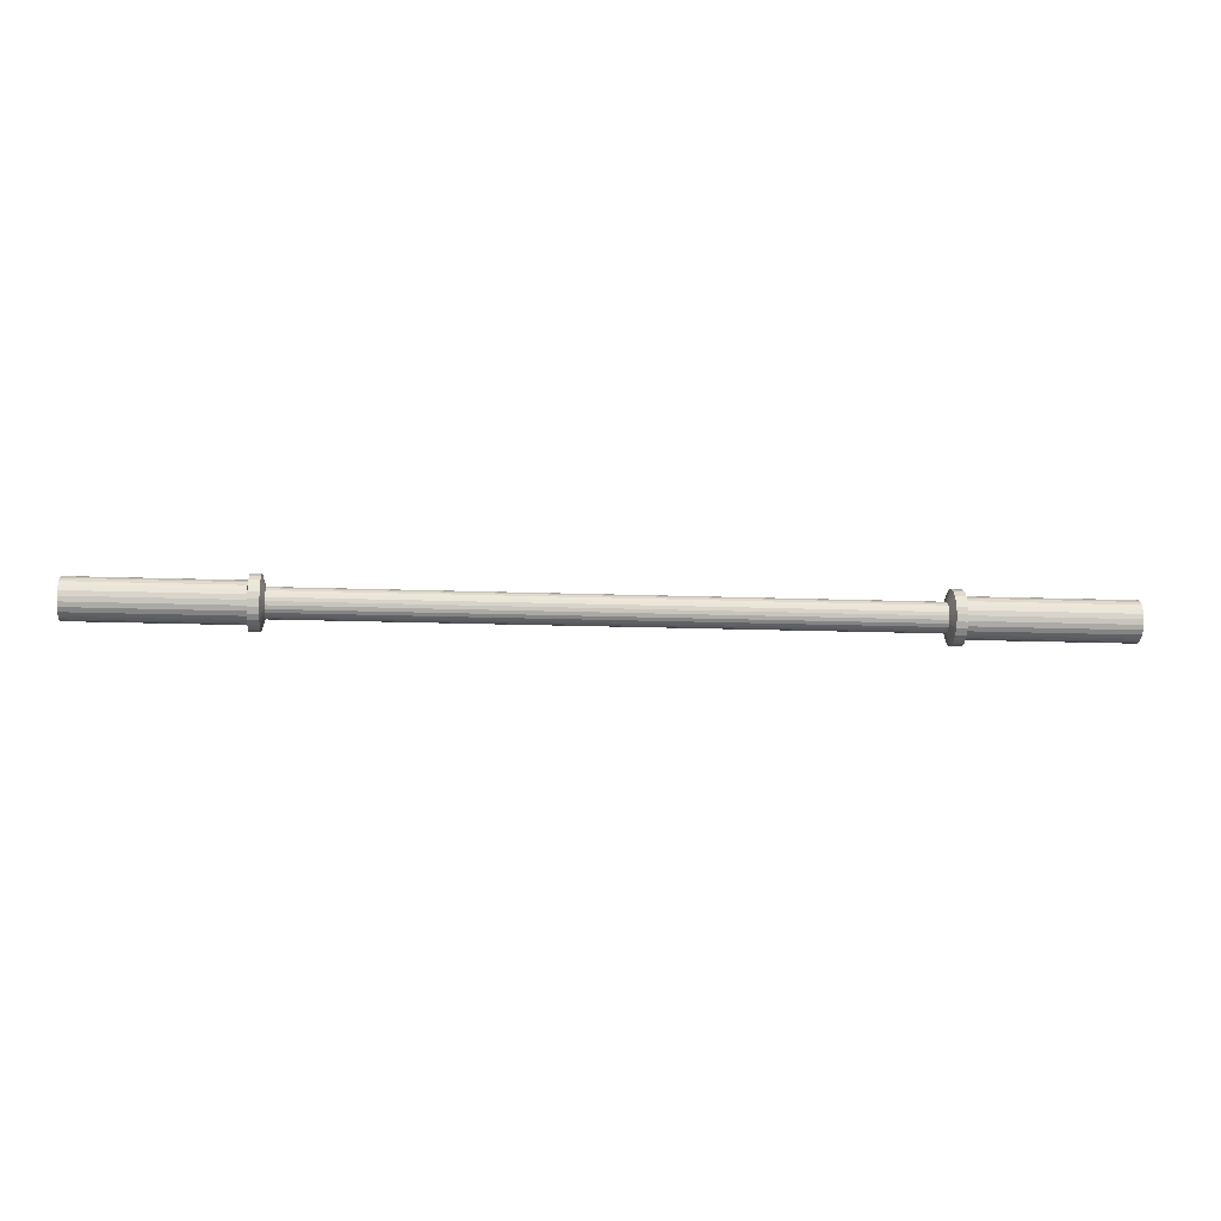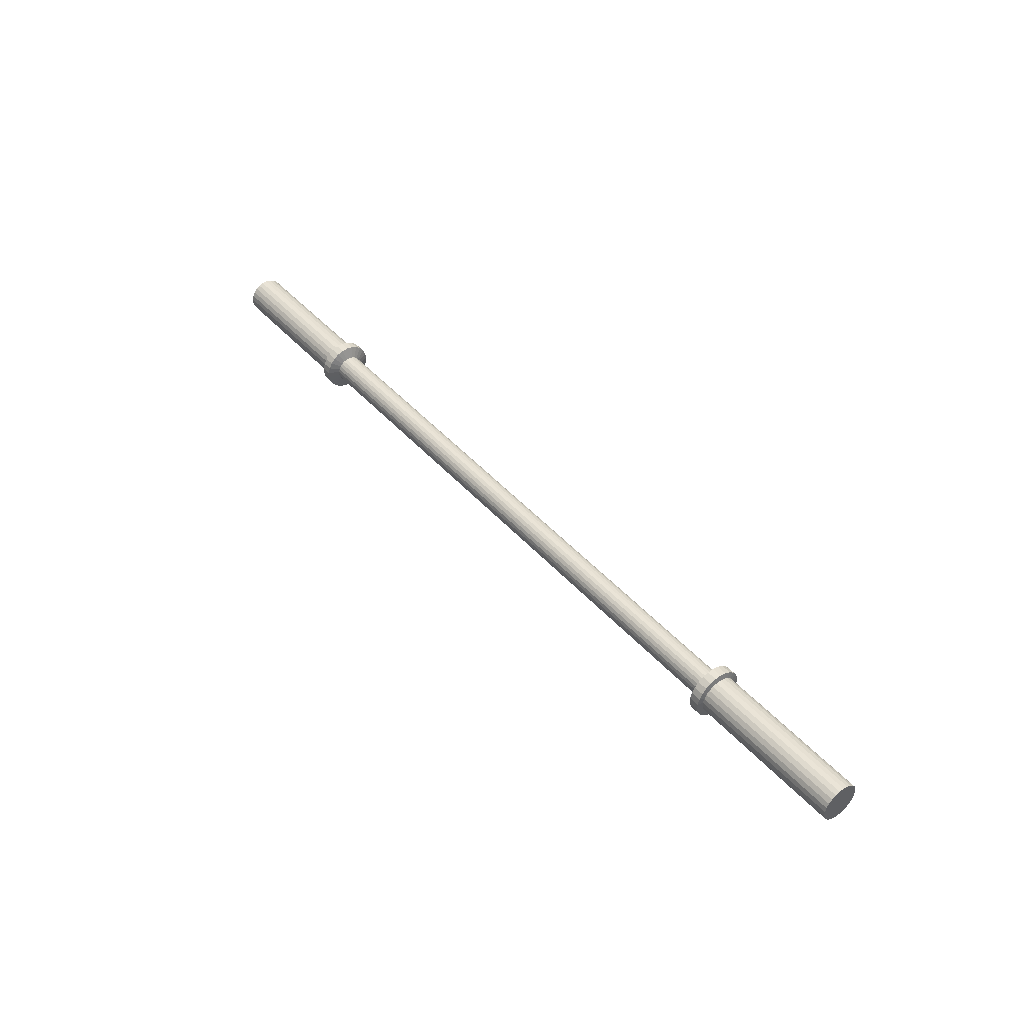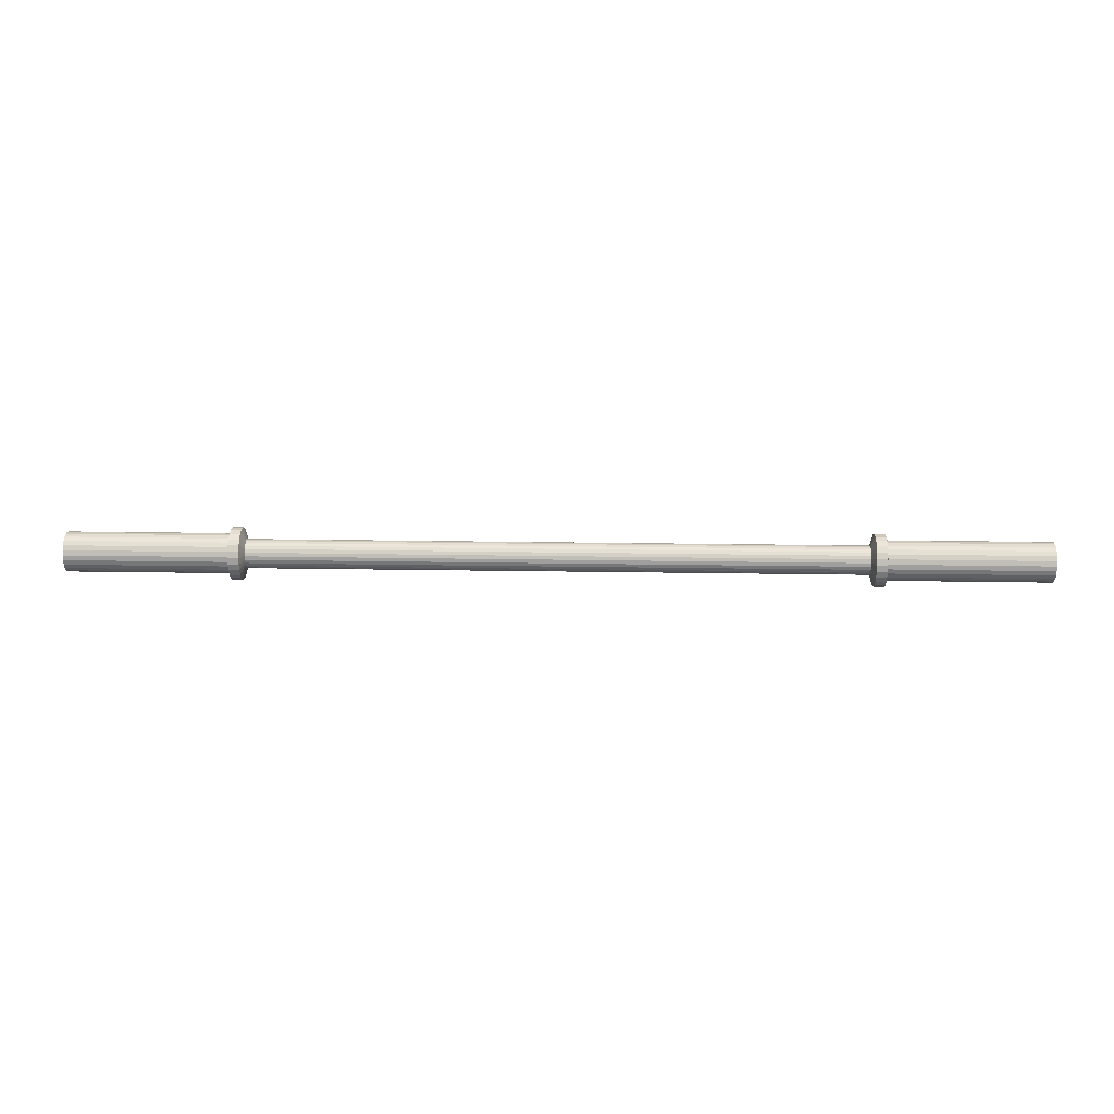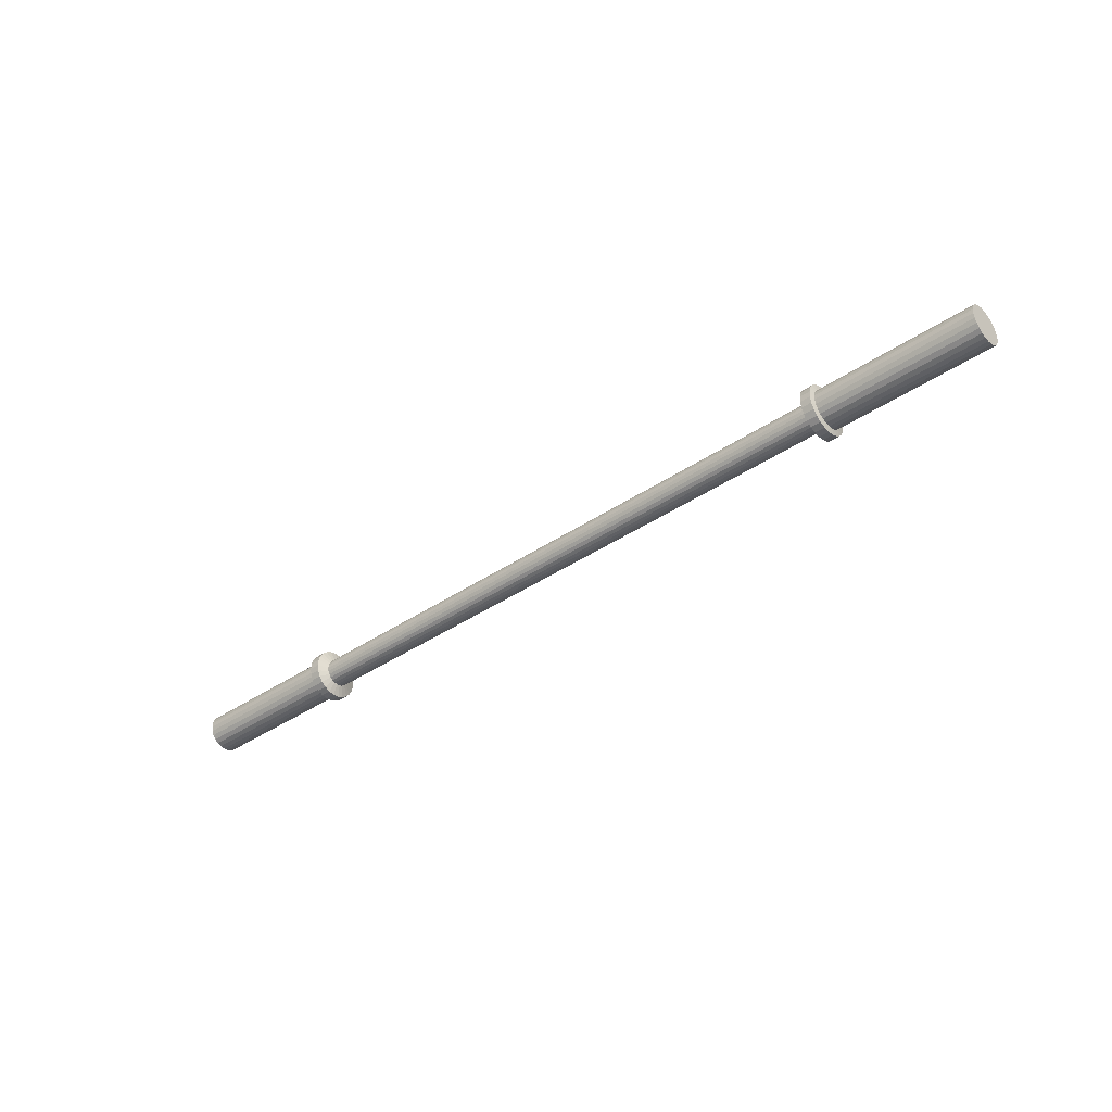
<metadata>
{"format":"obj","ext":"obj","renderer":"f3d","projection":"perspective","resolution":1024,"background":"white","views":[{"elev":-14.3,"azim":-5.0,"up":"+Y"},{"elev":44.4,"azim":51.7,"up":"+Y"},{"elev":21.9,"azim":1.7,"up":"+Z"},{"elev":-38.9,"azim":40.6,"up":"+Z"}]}
</metadata>
<code>
v -0.5 -0 -0.02064
v -0.3309 -0 -0.02697
v -0.5 -0.005134 -0.01999
v -0.3309 0.006707 -0.02612
v -0.5 -0.009945 -0.01809
v -0.3309 0.01299 -0.02363
v -0.5 -0.01413 -0.01505
v -0.3309 0.01846 -0.01966
v -0.5 -0.01743 -0.01106
v -0.3309 0.02277 -0.01445
v -0.5 -0.01963 -0.006379
v -0.3309 0.02565 -0.008334
v -0.5 -0.0206 -0.001296
v -0.3309 0.02692 -0.001693
v -0.5 -0.02028 0.003868
v -0.3309 0.02649 0.005054
v -0.5 -0.01868 0.00879
v -0.3309 0.0244 0.01148
v -0.5 -0.01591 0.01316
v -0.3309 0.02078 0.01719
v -0.5 -0.01213 0.0167
v -0.3309 0.01585 0.02182
v -0.5 -0.007599 0.01919
v -0.3309 0.009928 0.02508
v -0.5 -0.002587 0.02048
v -0.3309 0.00338 0.02676
v -0.5 0.002587 0.02048
v -0.3309 -0.00338 0.02676
v -0.5 0.007599 0.01919
v -0.3309 -0.009928 0.02508
v -0.5 0.01213 0.0167
v -0.3309 -0.01585 0.02182
v -0.5 0.01591 0.01316
v -0.3309 -0.02078 0.01719
v -0.5 0.01868 0.00879
v -0.3309 -0.0244 0.01148
v -0.5 0.02028 0.003868
v -0.3309 -0.02649 0.005054
v -0.5 0.0206 -0.001296
v -0.3309 -0.02692 -0.001693
v -0.5 0.01963 -0.006379
v -0.3309 -0.02565 -0.008334
v -0.5 0.01743 -0.01106
v -0.3309 -0.02277 -0.01445
v -0.5 0.01413 -0.01505
v -0.3309 -0.01846 -0.01966
v -0.5 0.009945 -0.01809
v -0.3309 -0.01299 -0.02363
v -0.5 0.005134 -0.01999
v -0.3309 -0.006707 -0.02612
v -0.3161 0.007226 -0.01315
v -0.3161 0.01266 -0.008037
v -0.3161 0.01497 -0.000942
v -0.3161 0.01357 0.006387
v -0.3161 0.008817 0.01213
v -0.3161 0.00188 0.01488
v -0.3161 -0.005522 0.01395
v -0.3161 -0.01156 0.009561
v -0.3161 -0.01473 0.002811
v -0.3161 -0.01427 -0.004635
v -0.3161 -0.01027 -0.01093
v -0.32 -0 -0.02697
v -0.3161 0.00373 -0.01453
v -0.3161 0.01027 -0.01093
v -0.3161 0.01427 -0.004635
v -0.3161 0.01473 0.002811
v -0.3161 0.01156 0.009561
v -0.3161 0.005522 0.01395
v -0.3161 -0.00188 0.01488
v -0.3161 -0.008817 0.01213
v -0.3161 -0.01357 0.006387
v -0.3161 -0.01497 -0.000942
v -0.3161 -0.01266 -0.008037
v -0.3161 -0.007226 -0.01315
v -0.3161 -0.00373 -0.01453
v -0.332 0.005134 -0.01999
v -0.332 -0 -0.02064
v -0.332 0.009945 -0.01809
v -0.332 0.01743 -0.01106
v -0.332 0.01413 -0.01505
v -0.332 0.0206 -0.001296
v -0.332 0.01963 -0.006379
v -0.332 0.01868 0.00879
v -0.332 0.02028 0.003868
v -0.332 0.01213 0.0167
v -0.332 0.01591 0.01316
v -0.332 0.002587 0.02048
v -0.332 0.007599 0.01919
v -0.332 -0.007599 0.01919
v -0.332 -0.002587 0.02048
v -0.332 -0.01591 0.01316
v -0.332 -0.01213 0.0167
v -0.332 -0.02028 0.003868
v -0.332 -0.01868 0.00879
v -0.332 -0.01963 -0.006379
v -0.332 -0.0206 -0.001296
v -0.332 -0.01413 -0.01505
v -0.332 -0.01743 -0.01106
v -0.332 -0.005134 -0.01999
v -0.332 -0.009945 -0.01809
v -0.3161 0 -0.015
v -0.32 -0.006707 -0.02612
v -0.32 -0.01299 -0.02363
v -0.32 -0.01846 -0.01966
v -0.32 -0.02277 -0.01445
v -0.32 -0.02565 -0.008334
v -0.32 -0.02692 -0.001693
v -0.32 -0.02649 0.005054
v -0.32 -0.0244 0.01148
v -0.32 -0.02078 0.01719
v -0.32 -0.01585 0.02182
v -0.32 -0.009928 0.02508
v -0.32 -0.00338 0.02676
v -0.32 0.00338 0.02676
v -0.32 0.009928 0.02508
v -0.32 0.01585 0.02182
v -0.32 0.02078 0.01719
v -0.32 0.0244 0.01148
v -0.32 0.02649 0.005054
v -0.32 0.02692 -0.001693
v -0.32 0.02565 -0.008334
v -0.32 0.02277 -0.01445
v -0.32 0.01846 -0.01966
v -0.32 0.01299 -0.02363
v -0.32 0.006707 -0.02612
v 0.5 -0 -0.02064
v 0.3309 -0 -0.02697
v 0.5 -0.005134 -0.01999
v 0.3309 0.006707 -0.02612
v 0.5 -0.009945 -0.01809
v 0.3309 0.01299 -0.02363
v 0.5 -0.01413 -0.01505
v 0.3309 0.01846 -0.01966
v 0.5 -0.01743 -0.01106
v 0.3309 0.02277 -0.01445
v 0.5 -0.01963 -0.006379
v 0.3309 0.02565 -0.008334
v 0.5 -0.0206 -0.001296
v 0.3309 0.02692 -0.001693
v 0.5 -0.02028 0.003868
v 0.3309 0.02649 0.005054
v 0.5 -0.01868 0.00879
v 0.3309 0.0244 0.01148
v 0.5 -0.01591 0.01316
v 0.3309 0.02078 0.01719
v 0.5 -0.01213 0.0167
v 0.3309 0.01585 0.02182
v 0.5 -0.007599 0.01919
v 0.3309 0.009928 0.02508
v 0.5 -0.002587 0.02048
v 0.3309 0.00338 0.02676
v 0.5 0.002587 0.02048
v 0.3309 -0.00338 0.02676
v 0.5 0.007599 0.01919
v 0.3309 -0.009928 0.02508
v 0.5 0.01213 0.0167
v 0.3309 -0.01585 0.02182
v 0.5 0.01591 0.01316
v 0.3309 -0.02078 0.01719
v 0.5 0.01868 0.00879
v 0.3309 -0.0244 0.01148
v 0.5 0.02028 0.003868
v 0.3309 -0.02649 0.005054
v 0.5 0.0206 -0.001296
v 0.3309 -0.02692 -0.001693
v 0.5 0.01963 -0.006379
v 0.3309 -0.02565 -0.008334
v 0.5 0.01743 -0.01106
v 0.3309 -0.02277 -0.01445
v 0.5 0.01413 -0.01505
v 0.3309 -0.01846 -0.01966
v 0.5 0.009945 -0.01809
v 0.3309 -0.01299 -0.02363
v 0.5 0.005134 -0.01999
v 0.3309 -0.006707 -0.02612
v 0 0 -0.015
v 0 -0.00373 -0.01453
v 0 -0.007226 -0.01315
v 0 -0.01027 -0.01094
v 0 -0.01266 -0.008037
v 0 -0.01427 -0.004635
v 0 -0.01497 -0.000942
v 0 -0.01473 0.002811
v 0 -0.01357 0.006387
v 0 -0.01156 0.009561
v 0 -0.008817 0.01213
v 0 -0.005522 0.01395
v 0 -0.00188 0.01488
v 0 0.00188 0.01488
v 0 0.005522 0.01395
v 0 0.008817 0.01213
v 0 0.01156 0.009561
v 0 0.01357 0.006387
v 0 0.01473 0.002811
v 0 0.01497 -0.000942
v 0 0.01427 -0.004635
v 0 0.01266 -0.008037
v 0 0.01027 -0.01094
v 0 0.007226 -0.01315
v 0 0.00373 -0.01453
v 0.3161 0.007226 -0.01315
v 0.3161 0.01266 -0.008037
v 0.3161 0.01497 -0.000942
v 0.3161 0.01357 0.006387
v 0.3161 0.008817 0.01213
v 0.3161 0.00188 0.01488
v 0.3161 -0.005522 0.01395
v 0.3161 -0.01156 0.009561
v 0.3161 -0.01473 0.002811
v 0.3161 -0.01427 -0.004635
v 0.3161 -0.01027 -0.01093
v 0.32 -0 -0.02697
v 0.3161 0.00373 -0.01453
v 0.3161 0.01027 -0.01093
v 0.3161 0.01427 -0.004635
v 0.3161 0.01473 0.002811
v 0.3161 0.01156 0.009561
v 0.3161 0.005522 0.01395
v 0.3161 -0.00188 0.01488
v 0.3161 -0.008817 0.01213
v 0.3161 -0.01357 0.006387
v 0.3161 -0.01497 -0.000942
v 0.3161 -0.01266 -0.008037
v 0.3161 -0.007226 -0.01315
v 0.3161 -0.00373 -0.01453
v 0.332 0.005134 -0.01999
v 0.332 -0 -0.02064
v 0.332 0.009945 -0.01809
v 0.332 0.01743 -0.01106
v 0.332 0.01413 -0.01505
v 0.332 0.0206 -0.001296
v 0.332 0.01963 -0.006379
v 0.332 0.01868 0.00879
v 0.332 0.02028 0.003868
v 0.332 0.01213 0.0167
v 0.332 0.01591 0.01316
v 0.332 0.002587 0.02048
v 0.332 0.007599 0.01919
v 0.332 -0.007599 0.01919
v 0.332 -0.002587 0.02048
v 0.332 -0.01591 0.01316
v 0.332 -0.01213 0.0167
v 0.332 -0.02028 0.003868
v 0.332 -0.01868 0.00879
v 0.332 -0.01963 -0.006379
v 0.332 -0.0206 -0.001296
v 0.332 -0.01413 -0.01505
v 0.332 -0.01743 -0.01106
v 0.332 -0.005134 -0.01999
v 0.332 -0.009945 -0.01809
v 0.3161 0 -0.015
v 0.32 -0.006707 -0.02612
v 0.32 -0.01299 -0.02363
v 0.32 -0.01846 -0.01966
v 0.32 -0.02277 -0.01445
v 0.32 -0.02565 -0.008334
v 0.32 -0.02692 -0.001693
v 0.32 -0.02649 0.005054
v 0.32 -0.0244 0.01148
v 0.32 -0.02078 0.01719
v 0.32 -0.01585 0.02182
v 0.32 -0.009928 0.02508
v 0.32 -0.00338 0.02676
v 0.32 0.00338 0.02676
v 0.32 0.009928 0.02508
v 0.32 0.01585 0.02182
v 0.32 0.02078 0.01719
v 0.32 0.0244 0.01148
v 0.32 0.02649 0.005054
v 0.32 0.02692 -0.001693
v 0.32 0.02565 -0.008334
v 0.32 0.02277 -0.01445
v 0.32 0.01846 -0.01966
v 0.32 0.01299 -0.02363
v 0.32 0.006707 -0.02612
f 76 1 49
f 80 47 45
f 79 45 43
f 82 43 41
f 81 41 39
f 84 39 37
f 83 37 35
f 86 35 33
f 85 33 31
f 88 31 29
f 87 29 27
f 90 27 25
f 23 90 25
f 92 23 21
f 91 21 19
f 94 19 17
f 93 17 15
f 96 15 13
f 95 13 11
f 98 11 9
f 97 9 7
f 5 97 7
f 99 5 3
f 62 50 2
f 77 3 1
f 78 49 47
f 43 3 19
f 200 101 63
f 51 200 63
f 198 51 64
f 197 64 52
f 196 52 65
f 195 65 53
f 66 195 53
f 193 66 54
f 192 54 67
f 191 67 55
f 68 191 55
f 189 68 56
f 188 56 69
f 187 69 57
f 186 57 70
f 185 70 58
f 184 58 71
f 59 184 71
f 72 183 59
f 181 72 60
f 180 60 73
f 179 73 61
f 74 179 61
f 177 74 75
f 176 75 101
f 102 48 50
f 48 104 46
f 46 105 44
f 105 42 44
f 106 40 42
f 107 38 40
f 38 109 36
f 109 34 36
f 34 111 32
f 111 30 32
f 30 113 28
f 28 114 26
f 114 24 26
f 115 22 24
f 22 117 20
f 117 18 20
f 118 16 18
f 119 14 16
f 120 12 14
f 121 10 12
f 10 123 8
f 8 124 6
f 124 4 6
f 125 2 4
f 2 76 4
f 6 76 78
f 10 80 79
f 14 82 81
f 16 83 18
f 20 85 22
f 24 87 26
f 30 90 89
f 34 92 91
f 38 94 93
f 40 95 42
f 44 97 46
f 50 100 99
f 6 80 8
f 10 82 12
f 16 81 84
f 20 83 86
f 24 85 88
f 28 87 90
f 32 89 92
f 34 94 36
f 40 93 96
f 44 95 98
f 46 100 48
f 50 77 2
f 62 75 102
f 102 74 103
f 104 74 61
f 105 61 73
f 105 60 106
f 106 72 107
f 107 59 108
f 108 71 109
f 110 71 58
f 110 70 111
f 111 57 112
f 112 69 113
f 114 69 56
f 115 56 68
f 115 55 116
f 117 55 67
f 117 54 118
f 119 54 66
f 119 53 120
f 120 65 121
f 122 65 52
f 122 64 123
f 124 64 51
f 124 63 125
f 62 63 101
f 126 226 174
f 172 230 170
f 170 229 168
f 168 232 166
f 164 232 231
f 164 234 162
f 162 233 160
f 160 236 158
f 158 235 156
f 156 238 154
f 154 237 152
f 150 237 240
f 148 240 239
f 148 242 146
f 146 241 144
f 144 244 142
f 142 243 140
f 140 246 138
f 138 245 136
f 136 248 134
f 134 247 132
f 130 247 250
f 130 249 128
f 175 212 127
f 126 249 227
f 174 228 172
f 134 174 158
f 251 200 213
f 213 199 201
f 201 198 214
f 214 197 202
f 202 196 215
f 215 195 203
f 216 195 194
f 216 193 204
f 204 192 217
f 217 191 205
f 205 190 218
f 218 189 206
f 206 188 219
f 219 187 207
f 207 186 220
f 220 185 208
f 208 184 221
f 221 183 209
f 222 183 182
f 222 181 210
f 210 180 223
f 223 179 211
f 224 179 178
f 224 177 225
f 225 176 251
f 173 252 175
f 173 254 253
f 171 255 254
f 167 255 169
f 165 256 167
f 163 257 165
f 161 258 163
f 159 259 161
f 159 261 260
f 155 261 157
f 155 263 262
f 153 264 263
f 149 264 151
f 149 266 265
f 147 267 266
f 145 268 267
f 141 268 143
f 139 269 141
f 137 270 139
f 135 271 137
f 135 273 272
f 131 273 133
f 129 274 131
f 127 275 129
f 226 127 129
f 131 226 129
f 135 230 133
f 139 232 137
f 233 141 143
f 235 145 147
f 237 149 151
f 155 240 153
f 159 242 157
f 163 244 161
f 167 246 165
f 247 169 171
f 175 250 173
f 230 131 133
f 232 135 137
f 141 231 139
f 145 233 143
f 149 235 147
f 153 237 151
f 157 239 155
f 244 159 161
f 165 243 163
f 169 245 167
f 250 171 173
f 227 175 127
f 225 212 252
f 224 252 253
f 254 224 253
f 255 211 254
f 210 255 256
f 222 256 257
f 209 257 258
f 221 258 259
f 260 221 259
f 220 260 261
f 207 261 262
f 219 262 263
f 264 219 263
f 265 206 264
f 205 265 266
f 267 205 266
f 204 267 268
f 269 204 268
f 203 269 270
f 215 270 271
f 272 215 271
f 214 272 273
f 274 214 273
f 213 274 275
f 251 275 212
f 76 77 1
f 80 78 47
f 79 80 45
f 82 79 43
f 81 82 41
f 84 81 39
f 83 84 37
f 86 83 35
f 85 86 33
f 88 85 31
f 87 88 29
f 90 87 27
f 23 89 90
f 92 89 23
f 91 92 21
f 94 91 19
f 93 94 17
f 96 93 15
f 95 96 13
f 98 95 11
f 97 98 9
f 5 100 97
f 99 100 5
f 62 102 50
f 77 99 3
f 78 76 49
f 49 1 47
f 1 3 47
f 3 5 7
f 7 9 11
f 11 13 15
f 15 17 19
f 19 21 23
f 23 25 27
f 27 29 31
f 31 33 27
f 33 35 27
f 35 37 43
f 37 39 43
f 39 41 43
f 43 45 47
f 3 7 19
f 7 11 19
f 11 15 19
f 19 23 27
f 43 47 3
f 19 27 35
f 35 43 19
f 200 176 101
f 51 199 200
f 198 199 51
f 197 198 64
f 196 197 52
f 195 196 65
f 66 194 195
f 193 194 66
f 192 193 54
f 191 192 67
f 68 190 191
f 189 190 68
f 188 189 56
f 187 188 69
f 186 187 57
f 185 186 70
f 184 185 58
f 59 183 184
f 72 182 183
f 181 182 72
f 180 181 60
f 179 180 73
f 74 178 179
f 177 178 74
f 176 177 75
f 102 103 48
f 48 103 104
f 46 104 105
f 105 106 42
f 106 107 40
f 107 108 38
f 38 108 109
f 109 110 34
f 34 110 111
f 111 112 30
f 30 112 113
f 28 113 114
f 114 115 24
f 115 116 22
f 22 116 117
f 117 118 18
f 118 119 16
f 119 120 14
f 120 121 12
f 121 122 10
f 10 122 123
f 8 123 124
f 124 125 4
f 125 62 2
f 2 77 76
f 6 4 76
f 10 8 80
f 14 12 82
f 16 84 83
f 20 86 85
f 24 88 87
f 30 28 90
f 34 32 92
f 38 36 94
f 40 96 95
f 44 98 97
f 50 48 100
f 6 78 80
f 10 79 82
f 16 14 81
f 20 18 83
f 24 22 85
f 28 26 87
f 32 30 89
f 34 91 94
f 40 38 93
f 44 42 95
f 46 97 100
f 50 99 77
f 62 101 75
f 102 75 74
f 104 103 74
f 105 104 61
f 105 73 60
f 106 60 72
f 107 72 59
f 108 59 71
f 110 109 71
f 110 58 70
f 111 70 57
f 112 57 69
f 114 113 69
f 115 114 56
f 115 68 55
f 117 116 55
f 117 67 54
f 119 118 54
f 119 66 53
f 120 53 65
f 122 121 65
f 122 52 64
f 124 123 64
f 124 51 63
f 62 125 63
f 126 227 226
f 172 228 230
f 170 230 229
f 168 229 232
f 164 166 232
f 164 231 234
f 162 234 233
f 160 233 236
f 158 236 235
f 156 235 238
f 154 238 237
f 150 152 237
f 148 150 240
f 148 239 242
f 146 242 241
f 144 241 244
f 142 244 243
f 140 243 246
f 138 246 245
f 136 245 248
f 134 248 247
f 130 132 247
f 130 250 249
f 175 252 212
f 126 128 249
f 174 226 228
f 128 126 174
f 174 172 170
f 170 168 166
f 166 164 158
f 164 162 158
f 162 160 158
f 158 156 154
f 154 152 150
f 150 148 146
f 146 144 142
f 142 140 134
f 140 138 134
f 138 136 134
f 134 132 130
f 130 128 134
f 128 174 134
f 174 170 158
f 170 166 158
f 158 154 150
f 150 146 158
f 146 142 158
f 142 134 158
f 251 176 200
f 213 200 199
f 201 199 198
f 214 198 197
f 202 197 196
f 215 196 195
f 216 203 195
f 216 194 193
f 204 193 192
f 217 192 191
f 205 191 190
f 218 190 189
f 206 189 188
f 219 188 187
f 207 187 186
f 220 186 185
f 208 185 184
f 221 184 183
f 222 209 183
f 222 182 181
f 210 181 180
f 223 180 179
f 224 211 179
f 224 178 177
f 225 177 176
f 173 253 252
f 173 171 254
f 171 169 255
f 167 256 255
f 165 257 256
f 163 258 257
f 161 259 258
f 159 260 259
f 159 157 261
f 155 262 261
f 155 153 263
f 153 151 264
f 149 265 264
f 149 147 266
f 147 145 267
f 145 143 268
f 141 269 268
f 139 270 269
f 137 271 270
f 135 272 271
f 135 133 273
f 131 274 273
f 129 275 274
f 127 212 275
f 226 227 127
f 131 228 226
f 135 229 230
f 139 231 232
f 233 234 141
f 235 236 145
f 237 238 149
f 155 239 240
f 159 241 242
f 163 243 244
f 167 245 246
f 247 248 169
f 175 249 250
f 230 228 131
f 232 229 135
f 141 234 231
f 145 236 233
f 149 238 235
f 153 240 237
f 157 242 239
f 244 241 159
f 165 246 243
f 169 248 245
f 250 247 171
f 227 249 175
f 225 251 212
f 224 225 252
f 254 211 224
f 255 223 211
f 210 223 255
f 222 210 256
f 209 222 257
f 221 209 258
f 260 208 221
f 220 208 260
f 207 220 261
f 219 207 262
f 264 206 219
f 265 218 206
f 205 218 265
f 267 217 205
f 204 217 267
f 269 216 204
f 203 216 269
f 215 203 270
f 272 202 215
f 214 202 272
f 274 201 214
f 213 201 274
f 251 213 275

</code>
